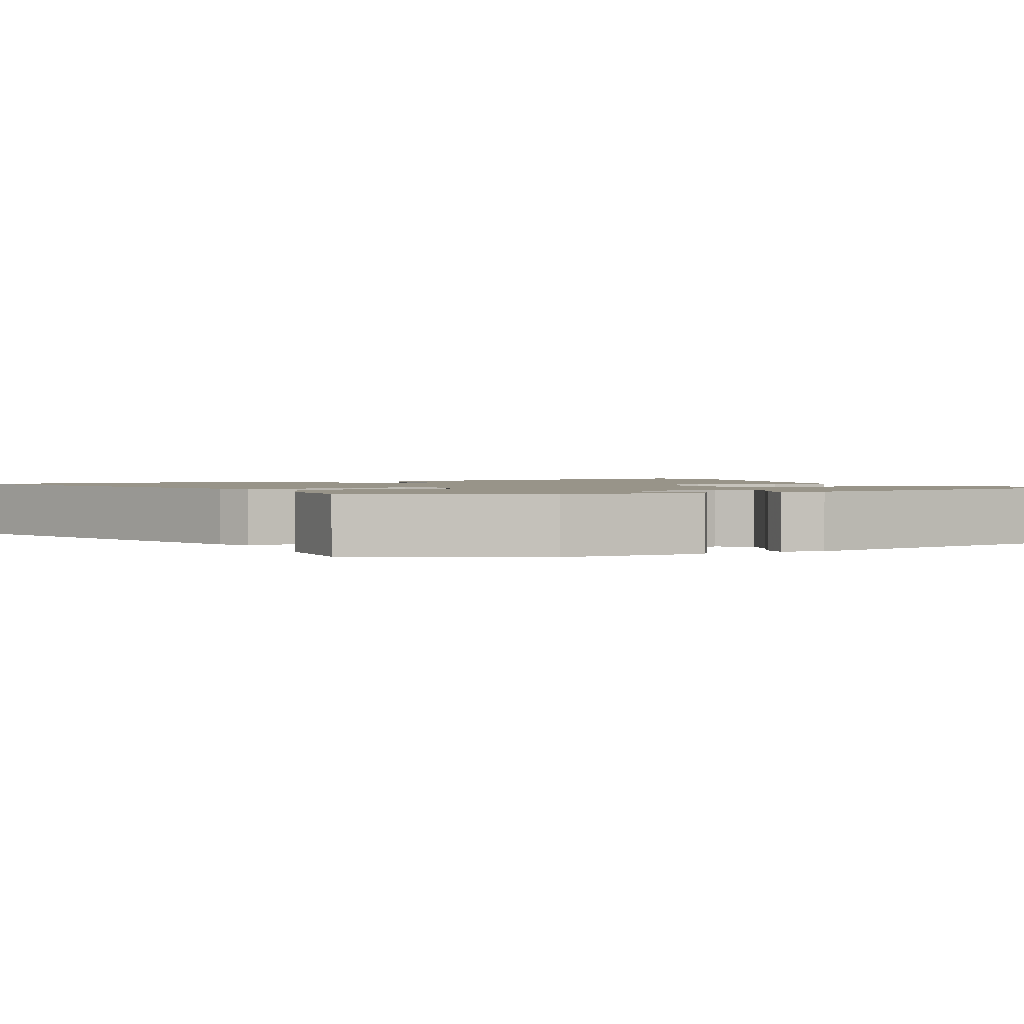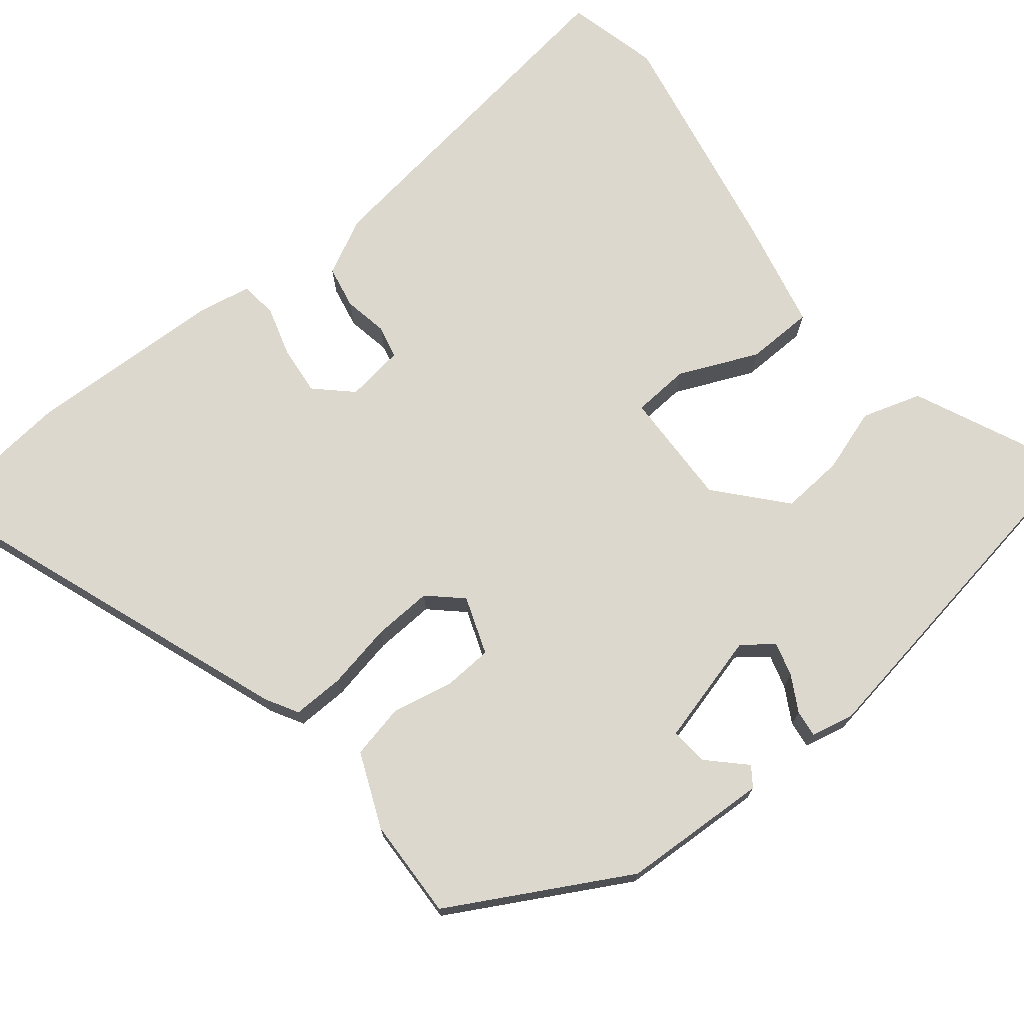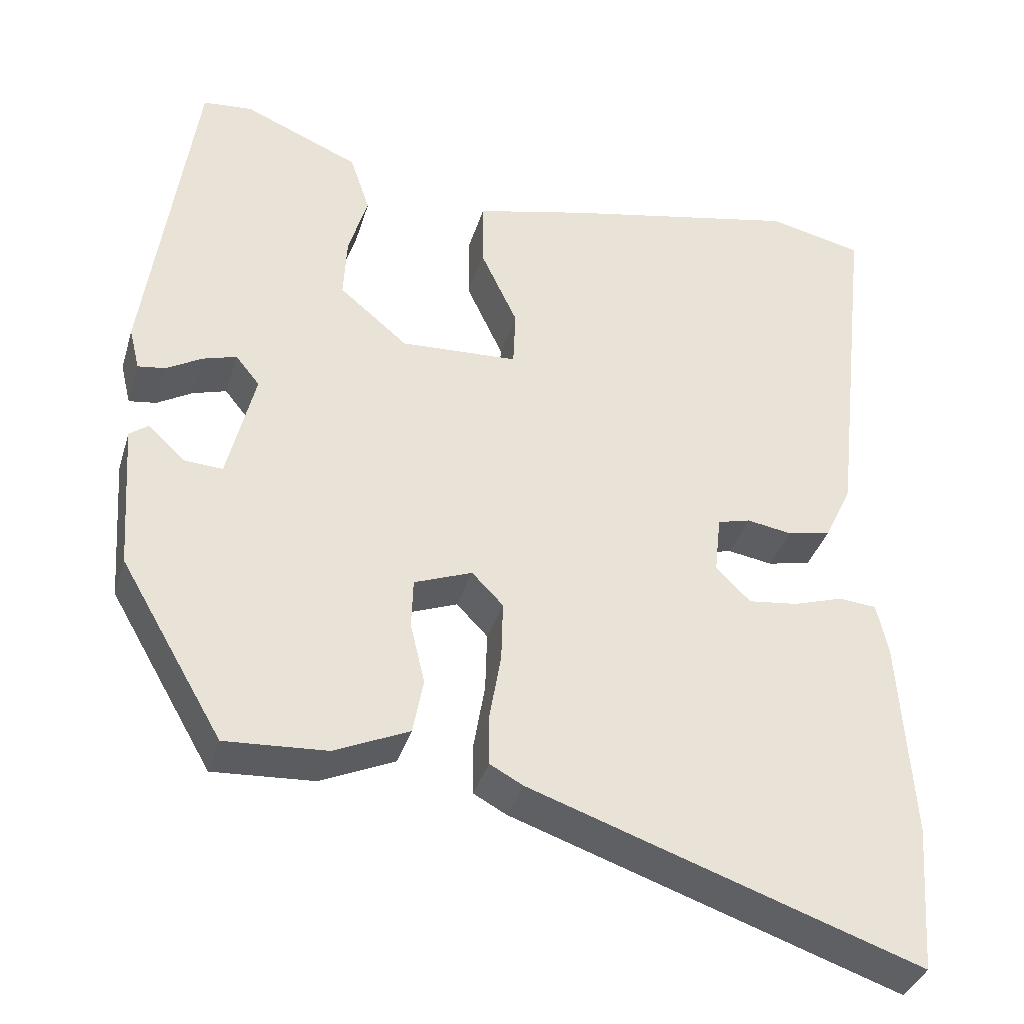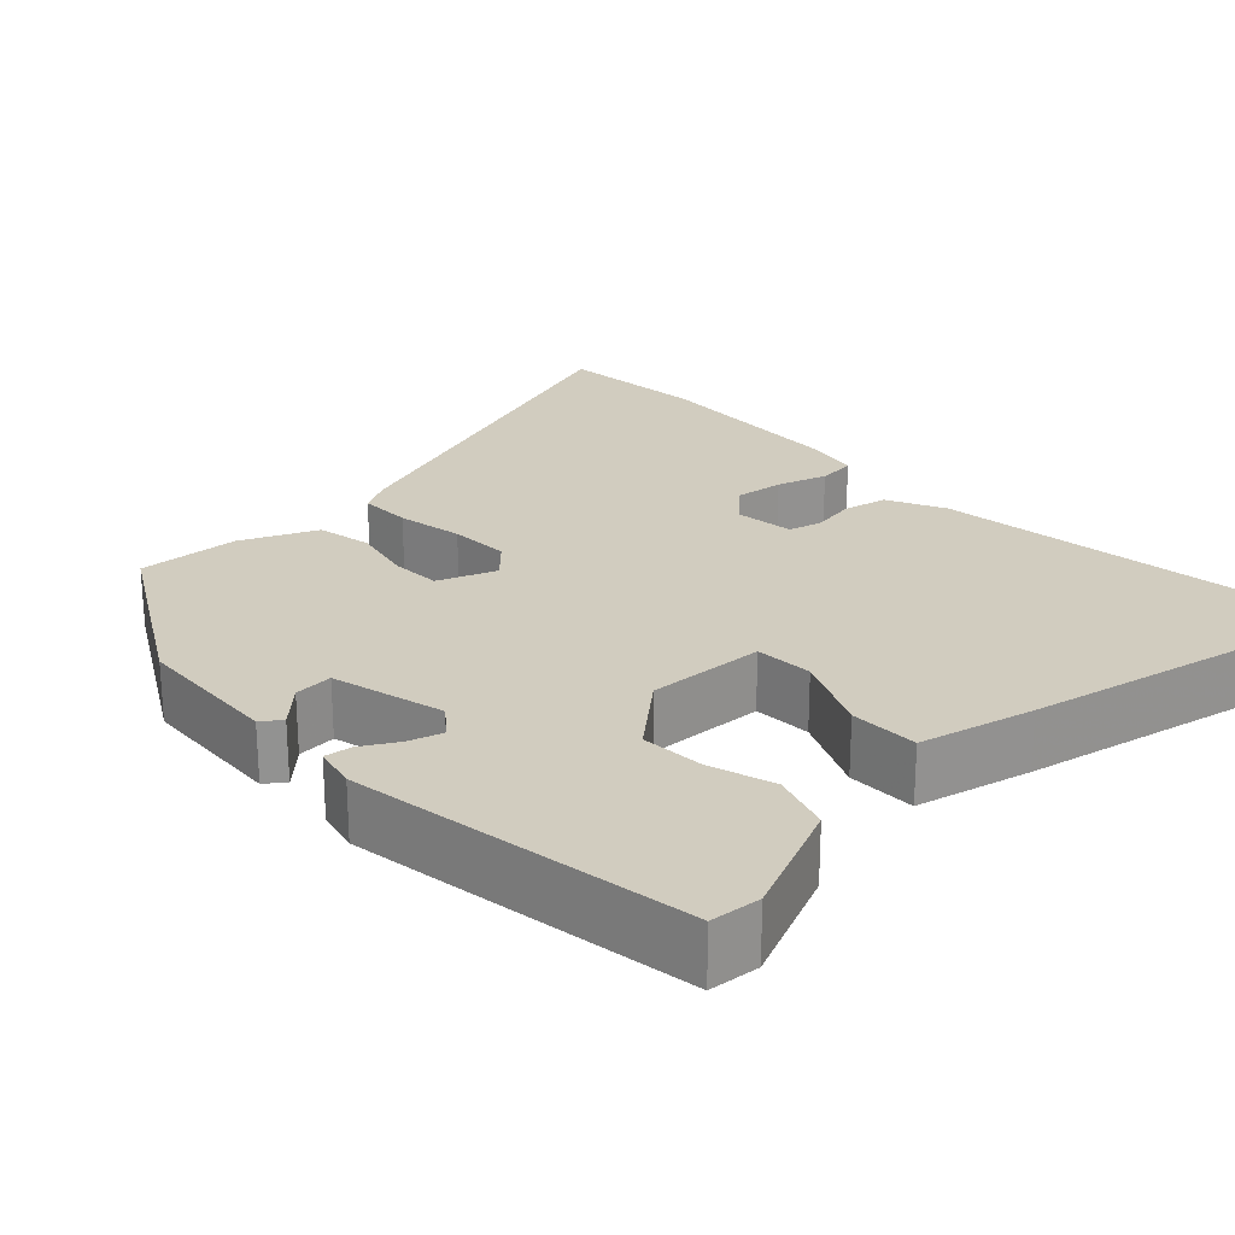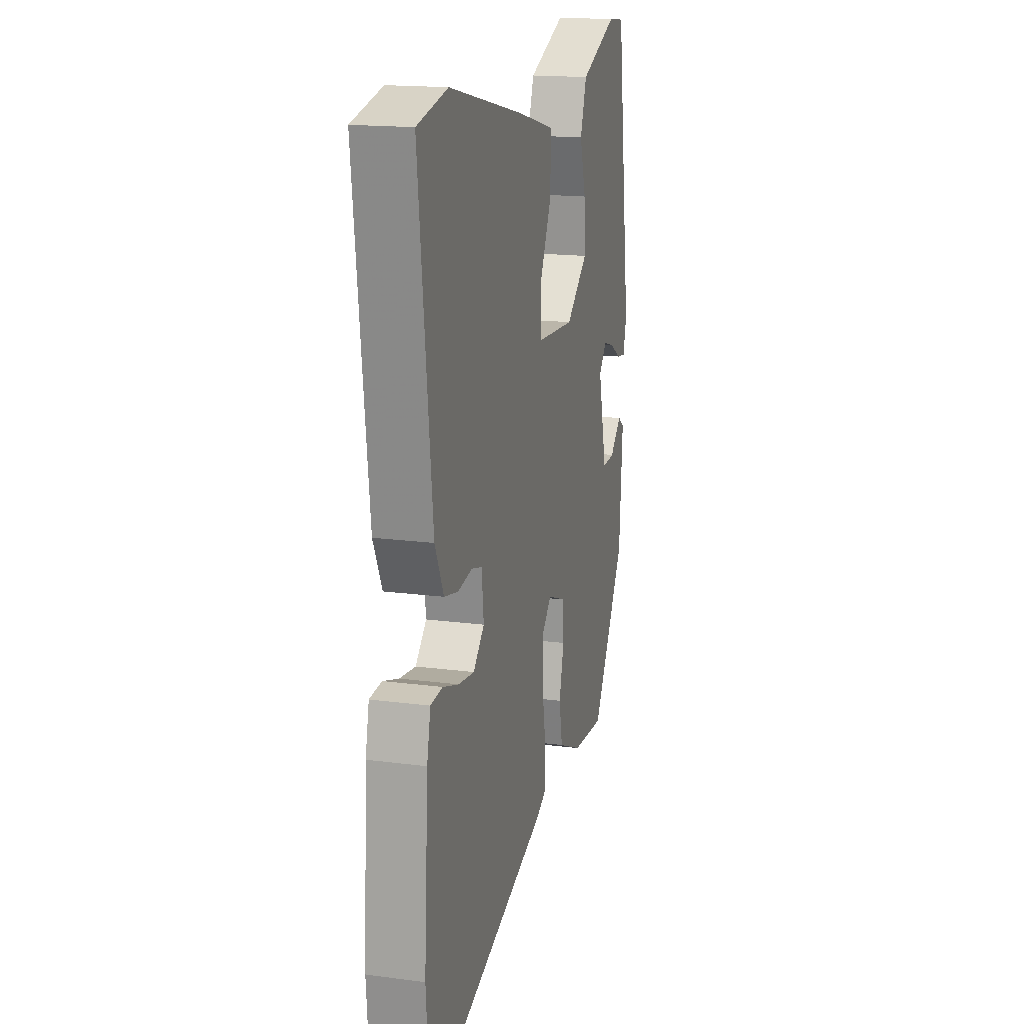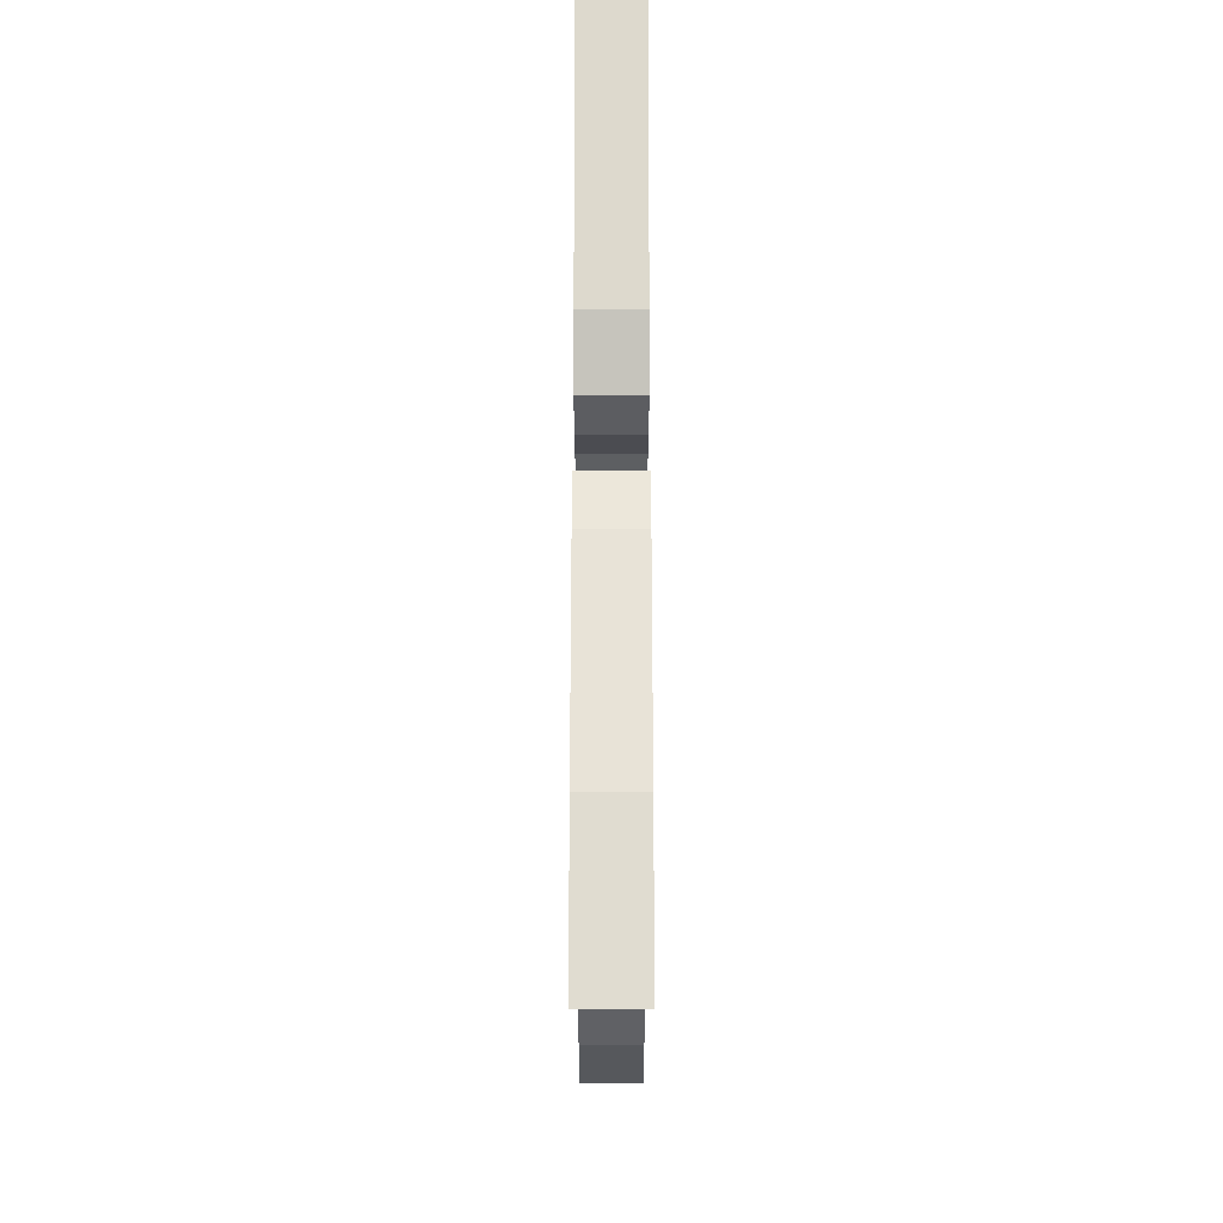
<metadata>
{"format":"obj","ext":"obj","renderer":"f3d","projection":"perspective","resolution":1024,"background":"white","views":[{"elev":1.7,"azim":-118.1,"up":"+Y"},{"elev":72.6,"azim":-130.2,"up":"+Y"},{"elev":-36.7,"azim":-16.3,"up":"+Z"},{"elev":24.1,"azim":-43.9,"up":"+Y"},{"elev":16.9,"azim":105.0,"up":"+Z"},{"elev":-24.6,"azim":90.0,"up":"+Z"}]}
</metadata>
<code>
v -0.44 0.07 0.523
v -0.378 0.07 0.529
v -0.234 0.07 0.468
v -0.209 0.07 0.394
v -0.233 0.07 0.314
v -0.237 0.07 0.235
v -0.152 0.07 0.164
v -0.006 0.07 0.172
v -0.003 0.07 0.244
v -0.049 0.07 0.342
v -0.049 0.07 0.427
v 0.093 0.07 0.462
v 0.386 0.07 0.525
v 0.504 0.07 0.499
v 0.453 0.07 0.051
v 0.419 0.07 -0.021
v 0.365 0.07 -0.033
v 0.309 0.07 -0.024
v 0.268 0.07 -0.035
v 0.26 0.07 -0.108
v 0.303 0.07 -0.151
v 0.365 0.07 -0.143
v 0.427 0.07 -0.123
v 0.474 0.07 -0.127
v 0.488 0.07 -0.192
v 0.504 0.07 -0.444
v 0.49 0.07 -0.628
v 0.006 0.07 -0.464
v -0.035 0.07 -0.442
v -0.035 0.07 -0.377
v -0.021 0.07 -0.294
v -0.019 0.07 -0.219
v -0.058 0.07 -0.179
v -0.13 0.07 -0.207
v -0.132 0.07 -0.269
v -0.114 0.07 -0.345
v -0.127 0.07 -0.414
v -0.22 0.07 -0.456
v -0.346 0.07 -0.464
v -0.474 0.07 -0.244
v -0.487 0.07 -0.06
v -0.463 0.07 -0.042
v -0.418 0.07 -0.085
v -0.37 0.07 -0.088
v -0.336 0.07 0.053
v -0.366 0.07 0.09
v -0.408 0.07 0.077
v -0.452 0.07 0.051
v -0.486 0.07 0.046
v -0.499 0.07 0.099
v -0.44 0 0.523
v -0.378 0 0.529
v -0.234 0 0.468
v -0.209 0 0.394
v -0.233 0 0.314
v -0.237 0 0.235
v -0.152 0 0.164
v -0.006 0 0.172
v -0.003 0 0.244
v -0.049 0 0.342
v -0.049 0 0.427
v 0.093 0 0.462
v 0.386 0 0.525
v 0.504 0 0.499
v 0.453 0 0.051
v 0.419 0 -0.021
v 0.365 0 -0.033
v 0.309 0 -0.024
v 0.268 0 -0.035
v 0.26 0 -0.108
v 0.303 0 -0.151
v 0.365 0 -0.143
v 0.427 0 -0.123
v 0.474 0 -0.127
v 0.488 0 -0.192
v 0.504 0 -0.444
v 0.49 0 -0.628
v 0.006 0 -0.464
v -0.035 0 -0.442
v -0.035 0 -0.377
v -0.021 0 -0.294
v -0.019 0 -0.219
v -0.058 0 -0.179
v -0.13 0 -0.207
v -0.132 0 -0.269
v -0.114 0 -0.345
v -0.127 0 -0.414
v -0.22 0 -0.456
v -0.346 0 -0.464
v -0.474 0 -0.244
v -0.487 0 -0.06
v -0.463 0 -0.042
v -0.418 0 -0.085
v -0.37 0 -0.088
v -0.336 0 0.053
v -0.366 0 0.09
v -0.408 0 0.077
v -0.452 0 0.051
v -0.486 0 0.046
v -0.499 0 0.099
f 47 48 49 50
f 46 47 50 1
f 45 46 1 2
f 40 41 42 43
f 40 43 44
f 39 40 44
f 38 39 44 45
f 35 36 37 38
f 34 35 38 45
f 28 29 30 31
f 28 31 32
f 27 28 32
f 26 27 32 33
f 22 23 24 25
f 21 22 25 26
f 20 21 26 33
f 15 16 17 18
f 15 18 19
f 14 15 19
f 13 14 19
f 12 13 19
f 9 10 11 12
f 8 9 12 19
f 7 8 19 20
f 2 3 4 5
f 2 5 6
f 33 34 45 2
f 7 20 33
f 6 7 33
f 2 6 33
f 100 99 98 97
f 51 100 97 96
f 52 51 96 95
f 93 92 91 90
f 94 93 90
f 94 90 89
f 95 94 89 88
f 88 87 86 85
f 95 88 85 84
f 81 80 79 78
f 82 81 78
f 82 78 77
f 83 82 77 76
f 75 74 73 72
f 76 75 72 71
f 83 76 71 70
f 68 67 66 65
f 69 68 65
f 69 65 64
f 69 64 63
f 69 63 62
f 62 61 60 59
f 69 62 59 58
f 70 69 58 57
f 55 54 53 52
f 56 55 52
f 52 95 84 83
f 83 70 57
f 83 57 56
f 83 56 52
f 1 51 52 2
f 2 52 53 3
f 3 53 54 4
f 4 54 55 5
f 5 55 56 6
f 6 56 57 7
f 7 57 58 8
f 8 58 59 9
f 9 59 60 10
f 10 60 61 11
f 11 61 62 12
f 12 62 63 13
f 13 63 64 14
f 14 64 65 15
f 15 65 66 16
f 16 66 67 17
f 17 67 68 18
f 18 68 69 19
f 19 69 70 20
f 20 70 71 21
f 21 71 72 22
f 22 72 73 23
f 23 73 74 24
f 24 74 75 25
f 25 75 76 26
f 26 76 77 27
f 27 77 78 28
f 28 78 79 29
f 29 79 80 30
f 30 80 81 31
f 31 81 82 32
f 32 82 83 33
f 33 83 84 34
f 34 84 85 35
f 35 85 86 36
f 36 86 87 37
f 37 87 88 38
f 38 88 89 39
f 39 89 90 40
f 40 90 91 41
f 41 91 92 42
f 42 92 93 43
f 43 93 94 44
f 44 94 95 45
f 45 95 96 46
f 46 96 97 47
f 47 97 98 48
f 48 98 99 49
f 49 99 100 50
f 50 100 51 1

</code>
